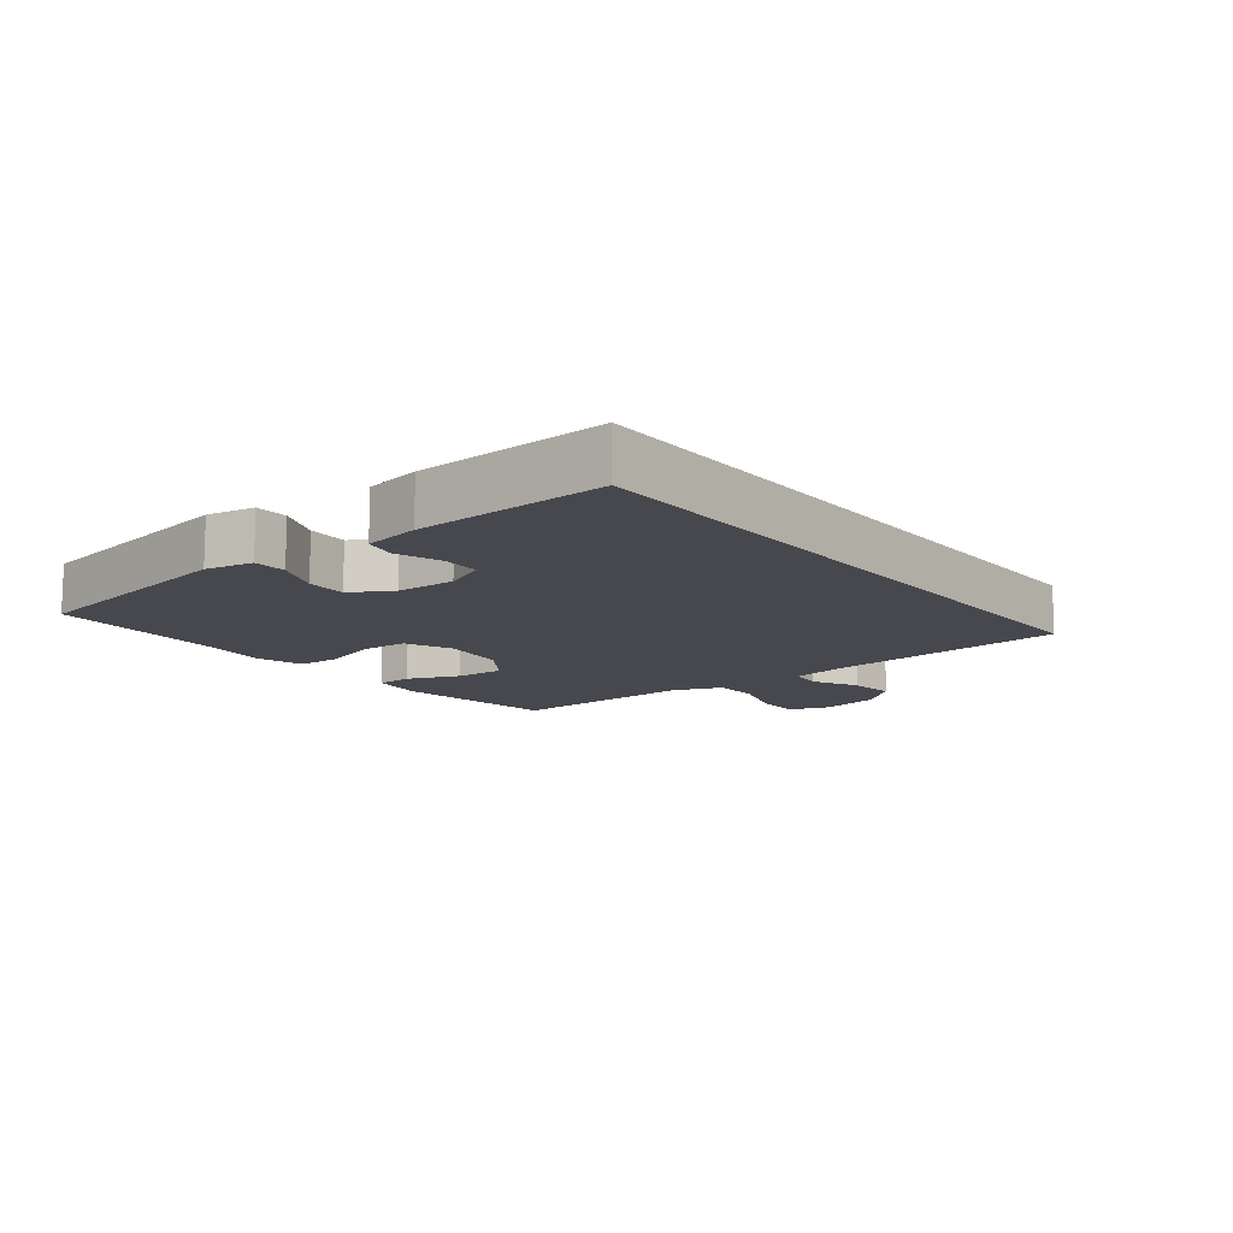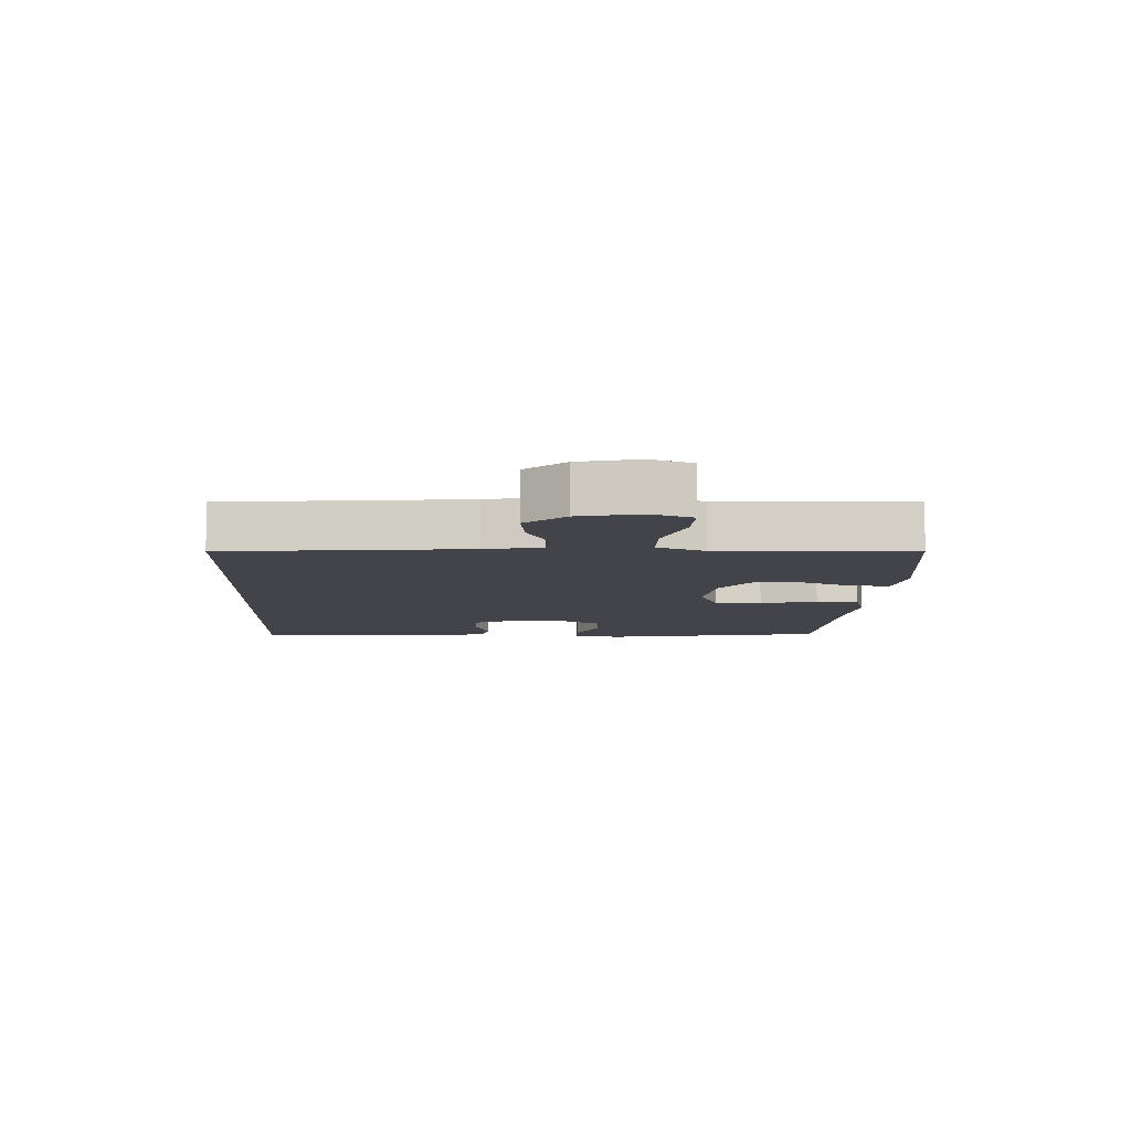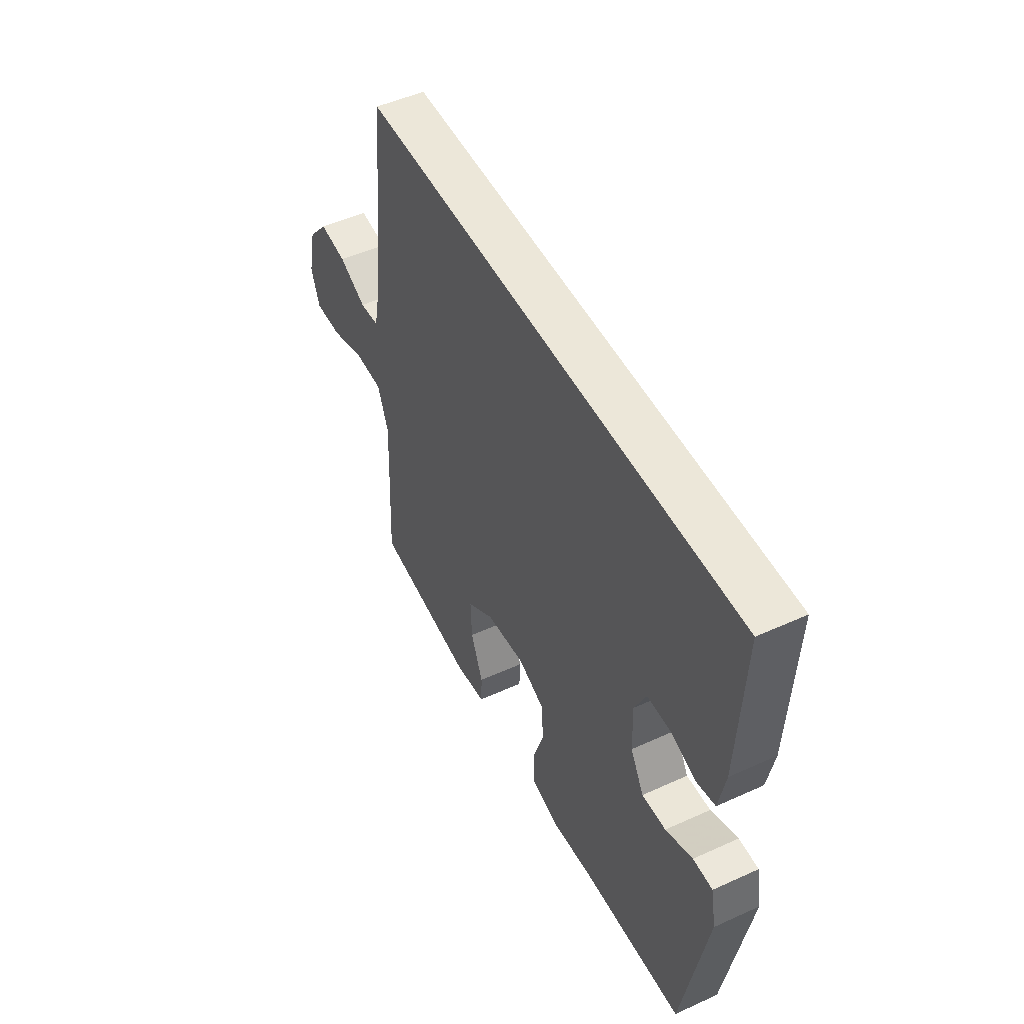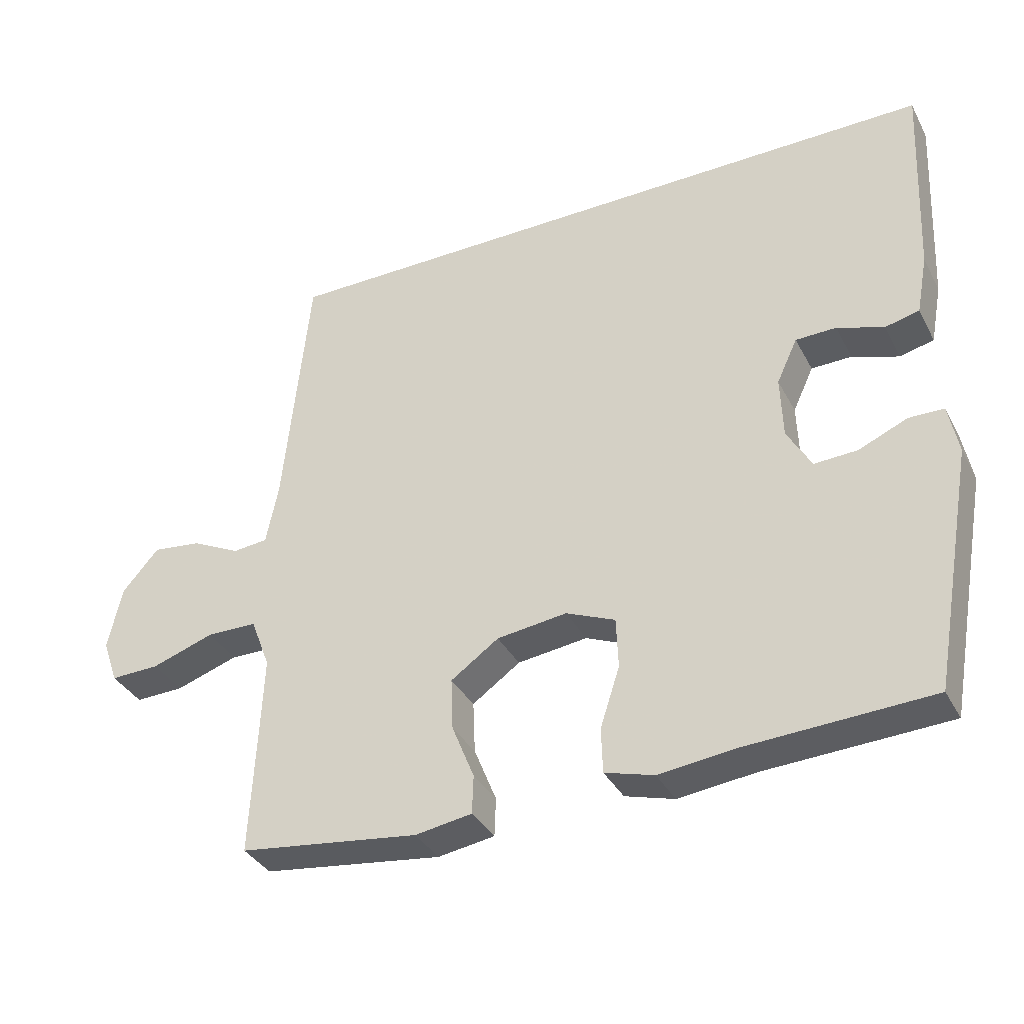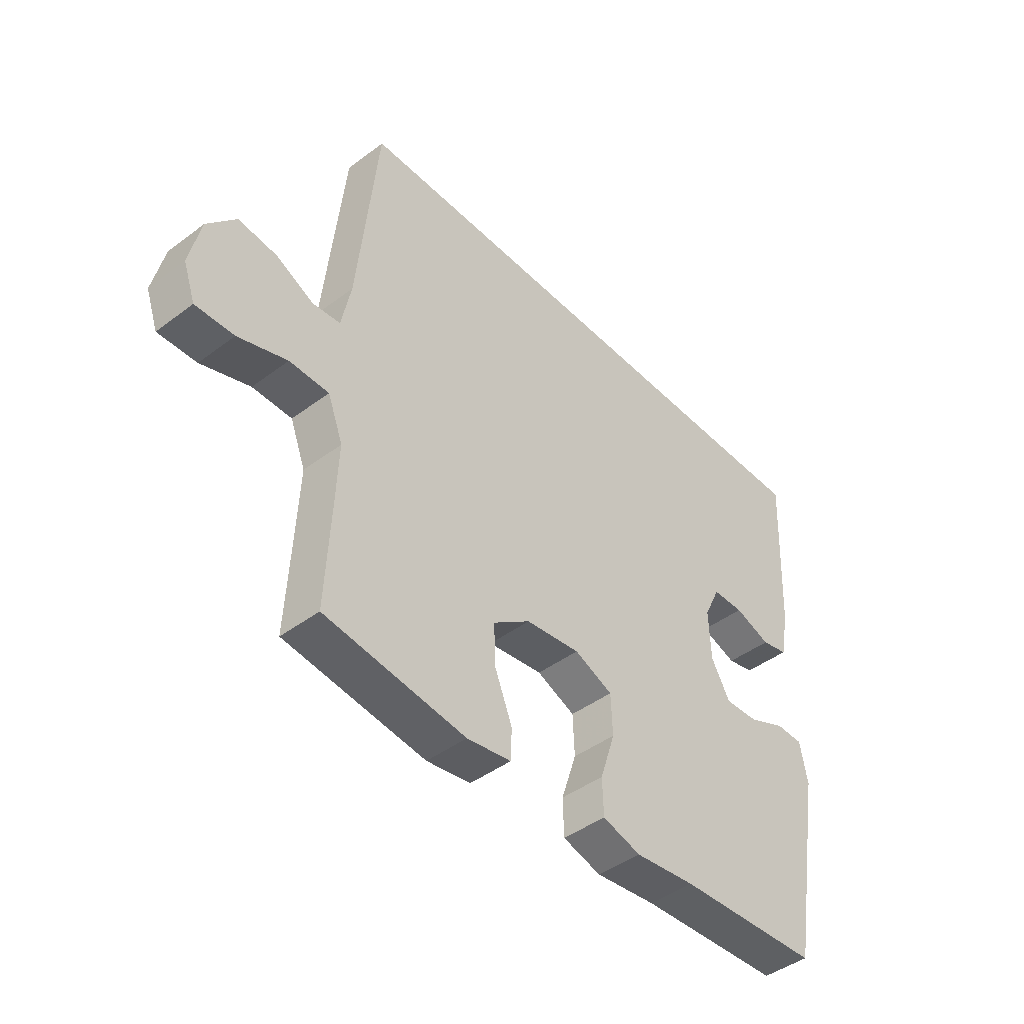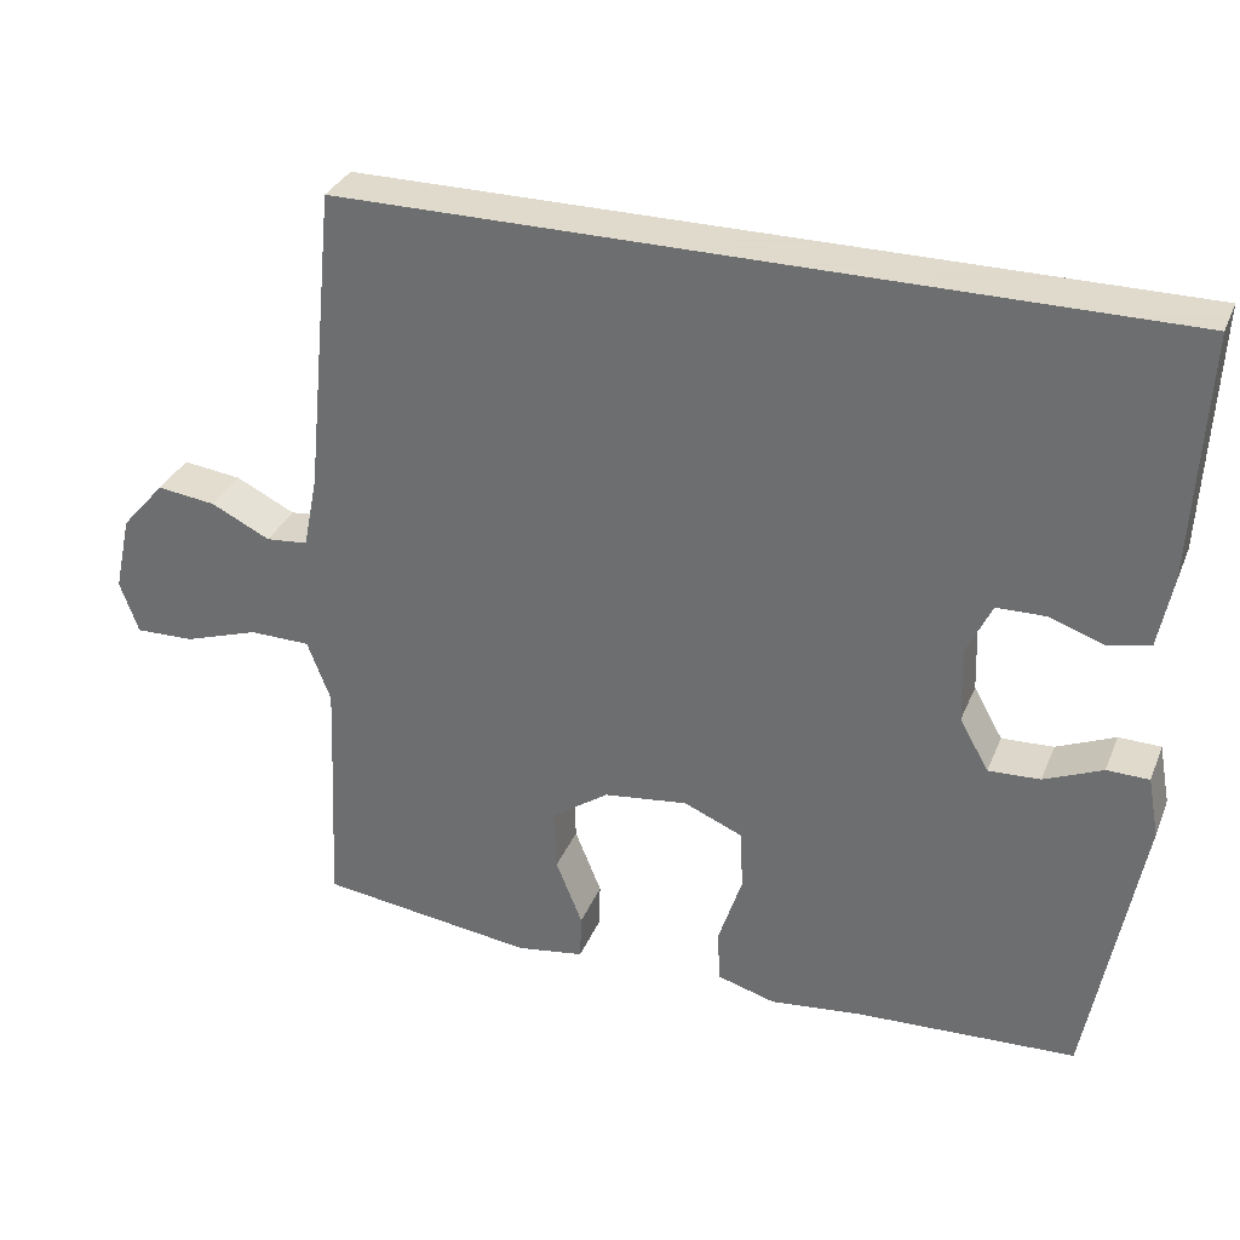
<metadata>
{"format":"obj","ext":"obj","renderer":"f3d","projection":"perspective","resolution":1024,"background":"white","views":[{"elev":-11.9,"azim":-52.1,"up":"+Y"},{"elev":-8.5,"azim":87.3,"up":"+Y"},{"elev":49.9,"azim":-116.6,"up":"+Z"},{"elev":-35.9,"azim":-155.0,"up":"+Z"},{"elev":-44.5,"azim":131.2,"up":"+Z"},{"elev":32.4,"azim":-160.0,"up":"+Z"}]}
</metadata>
<code>
v 0.45 0.07 0.5
v 0.488 0.07 0.119
v 0.506 0.07 0.029
v 0.558 0.07 0.024
v 0.631 0.07 0.06
v 0.704 0.07 0.069
v 0.758 0.07 0.007
v 0.779 0.07 -0.088
v 0.756 0.07 -0.153
v 0.683 0.07 -0.151
v 0.59 0.07 -0.12
v 0.515 0.07 -0.121
v 0.486 0.07 -0.197
v 0.491 0.07 -0.314
v 0.5 0.07 -0.5
v 0.233 0.07 -0.535
v 0.149 0.07 -0.522
v 0.147 0.07 -0.465
v 0.18 0.07 -0.383
v 0.183 0.07 -0.306
v 0.112 0.07 -0.256
v 0.008 0.07 -0.243
v -0.065 0.07 -0.274
v -0.068 0.07 -0.349
v -0.039 0.07 -0.438
v -0.041 0.07 -0.505
v -0.114 0.07 -0.526
v -0.229 0.07 -0.513
v -0.5 0.07 -0.5
v -0.564 0.07 -0.145
v -0.55 0.07 -0.07
v -0.498 0.07 -0.069
v -0.426 0.07 -0.1
v -0.362 0.07 -0.103
v -0.326 0.07 -0.039
v -0.323 0.07 0.054
v -0.354 0.07 0.12
v -0.414 0.07 0.121
v -0.483 0.07 0.097
v -0.534 0.07 0.109
v -0.551 0.07 0.198
v -0.566 0.07 0.5
v 0.45 0 0.5
v 0.488 0 0.119
v 0.506 0 0.029
v 0.558 0 0.024
v 0.631 0 0.06
v 0.704 0 0.069
v 0.758 0 0.007
v 0.779 0 -0.088
v 0.756 0 -0.153
v 0.683 0 -0.151
v 0.59 0 -0.12
v 0.515 0 -0.121
v 0.486 0 -0.197
v 0.491 0 -0.314
v 0.5 0 -0.5
v 0.233 0 -0.535
v 0.149 0 -0.522
v 0.147 0 -0.465
v 0.18 0 -0.383
v 0.183 0 -0.306
v 0.112 0 -0.256
v 0.008 0 -0.243
v -0.065 0 -0.274
v -0.068 0 -0.349
v -0.039 0 -0.438
v -0.041 0 -0.505
v -0.114 0 -0.526
v -0.229 0 -0.513
v -0.5 0 -0.5
v -0.564 0 -0.145
v -0.55 0 -0.07
v -0.498 0 -0.069
v -0.426 0 -0.1
v -0.362 0 -0.103
v -0.326 0 -0.039
v -0.323 0 0.054
v -0.354 0 0.12
v -0.414 0 0.121
v -0.483 0 0.097
v -0.534 0 0.109
v -0.551 0 0.198
v -0.566 0 0.5
f 41 42 1 2
f 38 39 40 41
f 37 38 41 2
f 36 37 2 3
f 35 36 3 4
f 34 35 4
f 30 31 32 33
f 28 29 30 33
f 28 33 34
f 24 25 26 27
f 23 24 27 28
f 16 17 18 19
f 14 15 16 19
f 13 14 19 20
f 12 13 20 21
f 8 9 10 11
f 8 11 12
f 7 8 12
f 4 5 6 7
f 23 28 34
f 22 23 34 4
f 12 21 22
f 4 7 12 22
f 44 43 84 83
f 83 82 81 80
f 44 83 80 79
f 45 44 79 78
f 46 45 78 77
f 46 77 76
f 75 74 73 72
f 75 72 71 70
f 76 75 70
f 69 68 67 66
f 70 69 66 65
f 61 60 59 58
f 61 58 57 56
f 62 61 56 55
f 63 62 55 54
f 53 52 51 50
f 54 53 50
f 54 50 49
f 49 48 47 46
f 76 70 65
f 46 76 65 64
f 64 63 54
f 64 54 49 46
f 1 43 44 2
f 2 44 45 3
f 3 45 46 4
f 4 46 47 5
f 5 47 48 6
f 6 48 49 7
f 7 49 50 8
f 8 50 51 9
f 9 51 52 10
f 10 52 53 11
f 11 53 54 12
f 12 54 55 13
f 13 55 56 14
f 14 56 57 15
f 15 57 58 16
f 16 58 59 17
f 17 59 60 18
f 18 60 61 19
f 19 61 62 20
f 20 62 63 21
f 21 63 64 22
f 22 64 65 23
f 23 65 66 24
f 24 66 67 25
f 25 67 68 26
f 26 68 69 27
f 27 69 70 28
f 28 70 71 29
f 29 71 72 30
f 30 72 73 31
f 31 73 74 32
f 32 74 75 33
f 33 75 76 34
f 34 76 77 35
f 35 77 78 36
f 36 78 79 37
f 37 79 80 38
f 38 80 81 39
f 39 81 82 40
f 40 82 83 41
f 41 83 84 42
f 42 84 43 1

</code>
